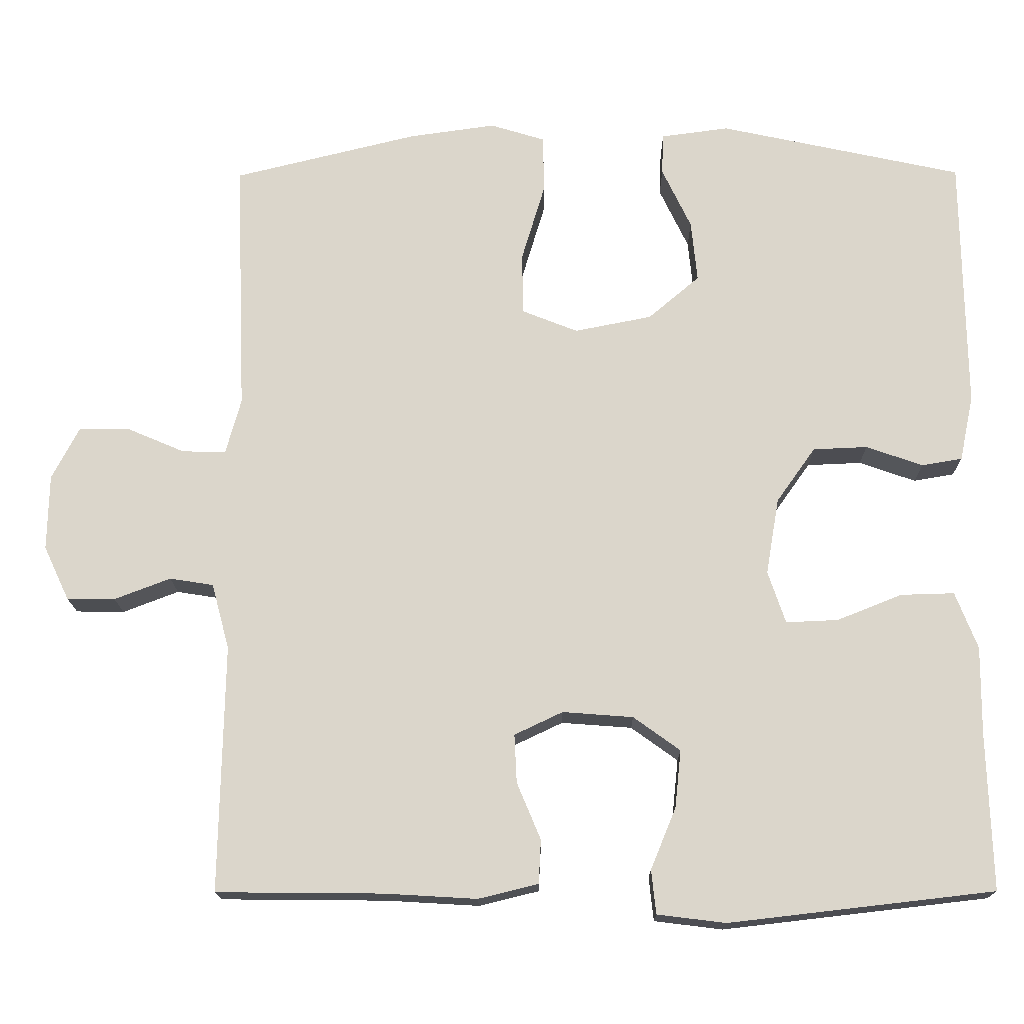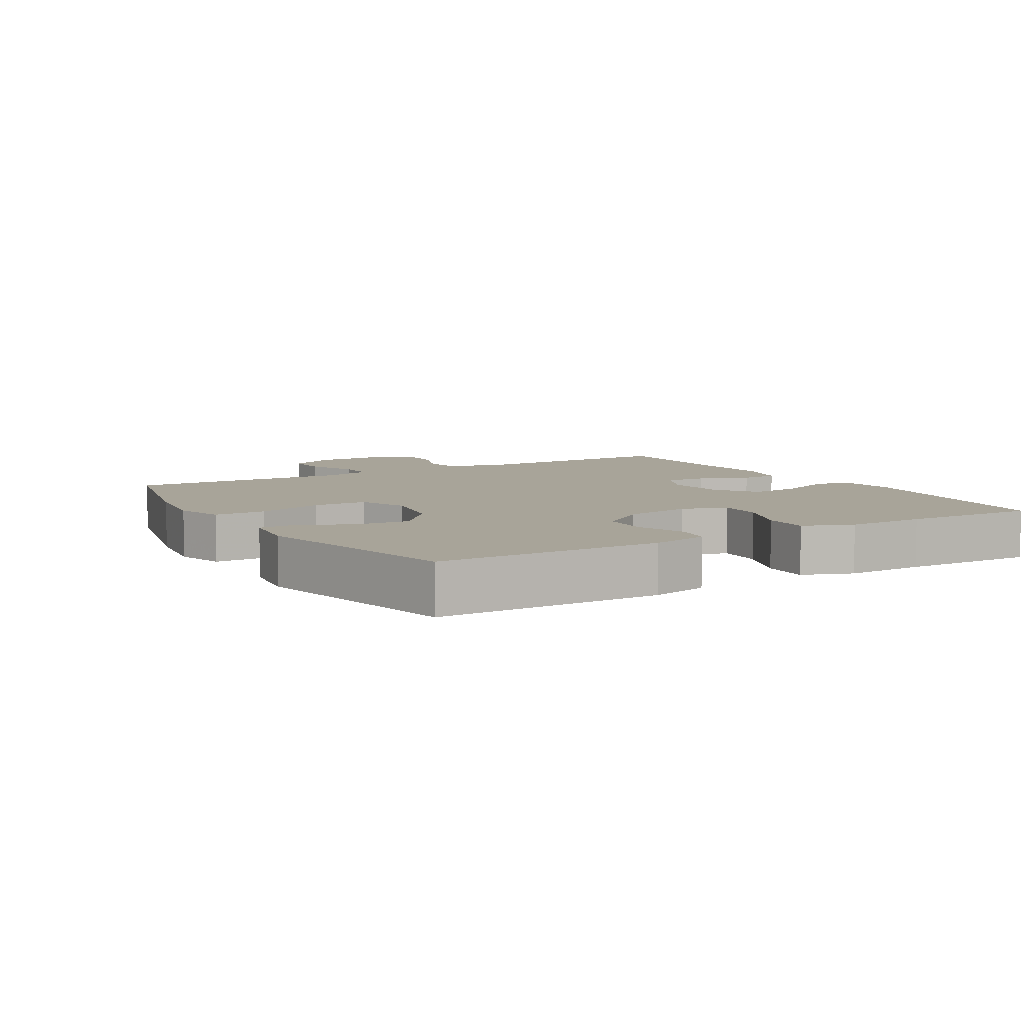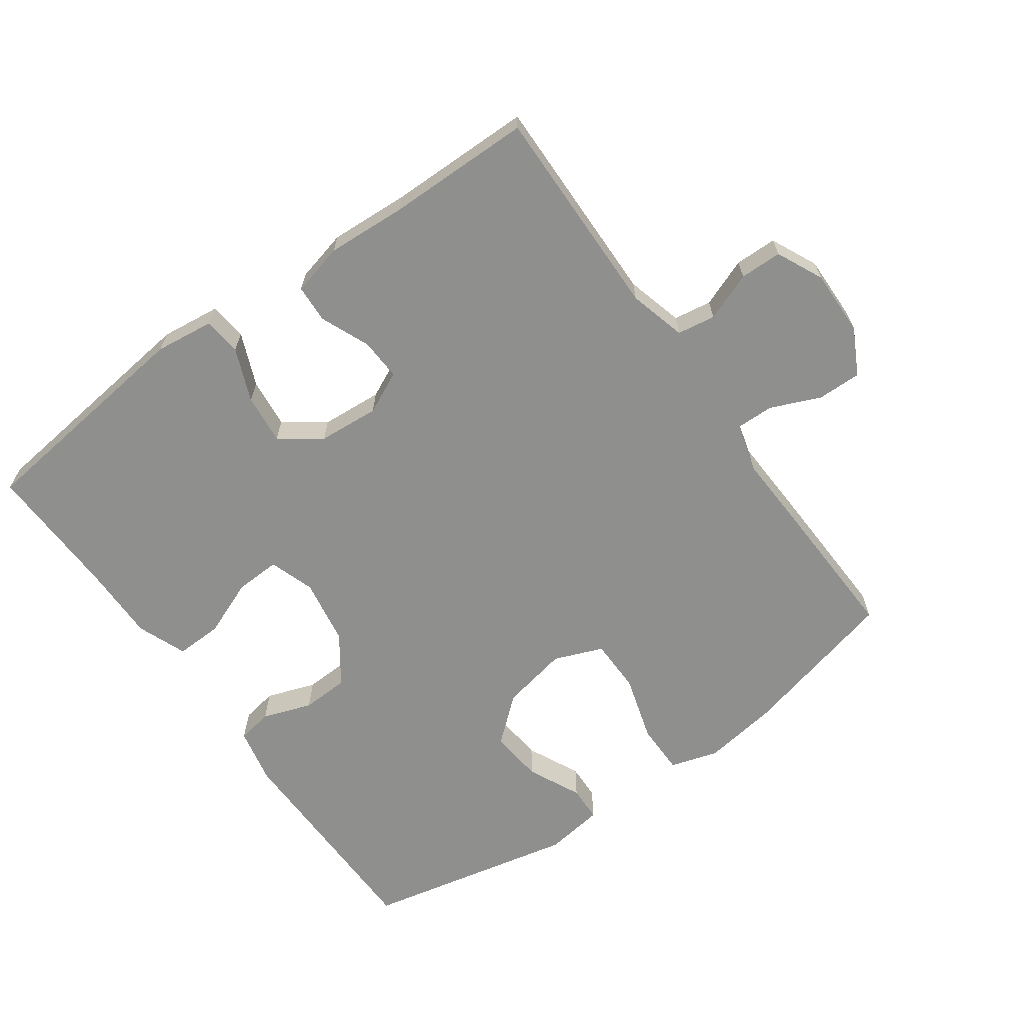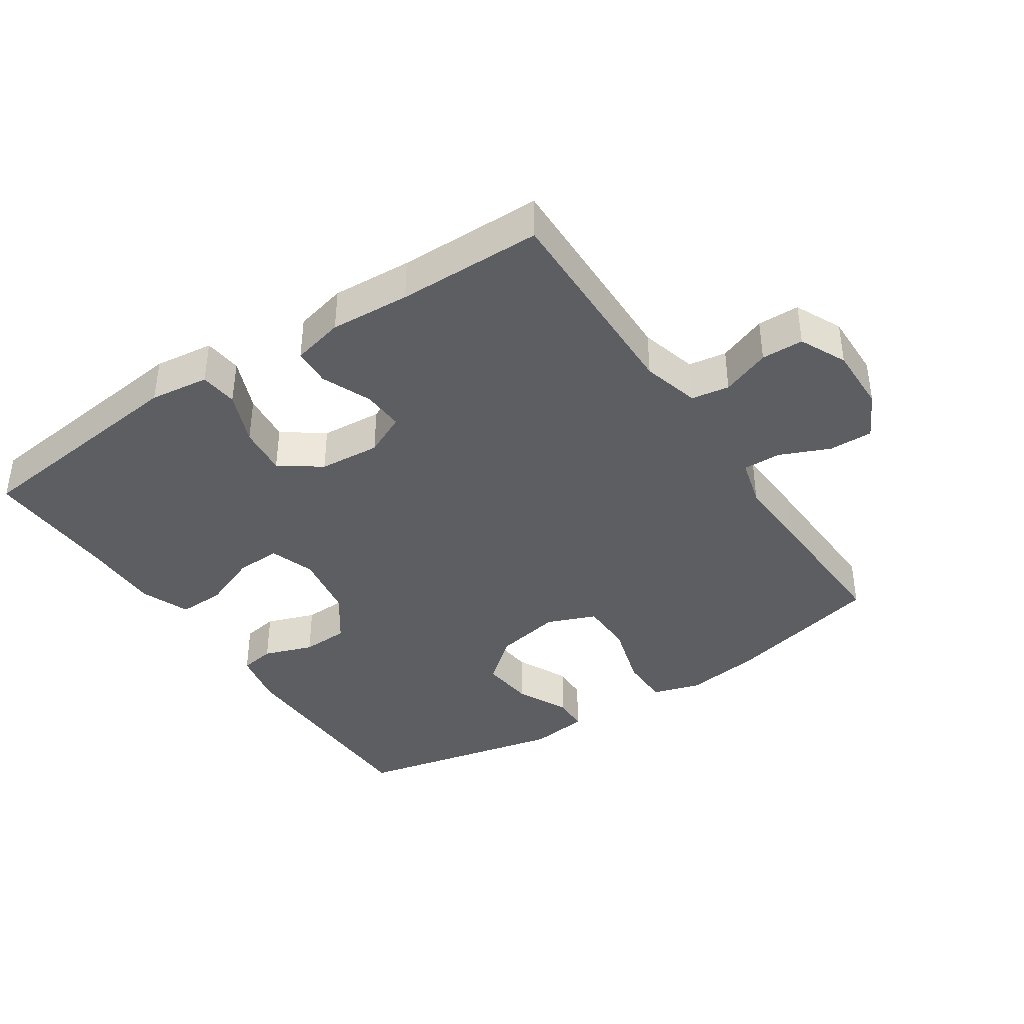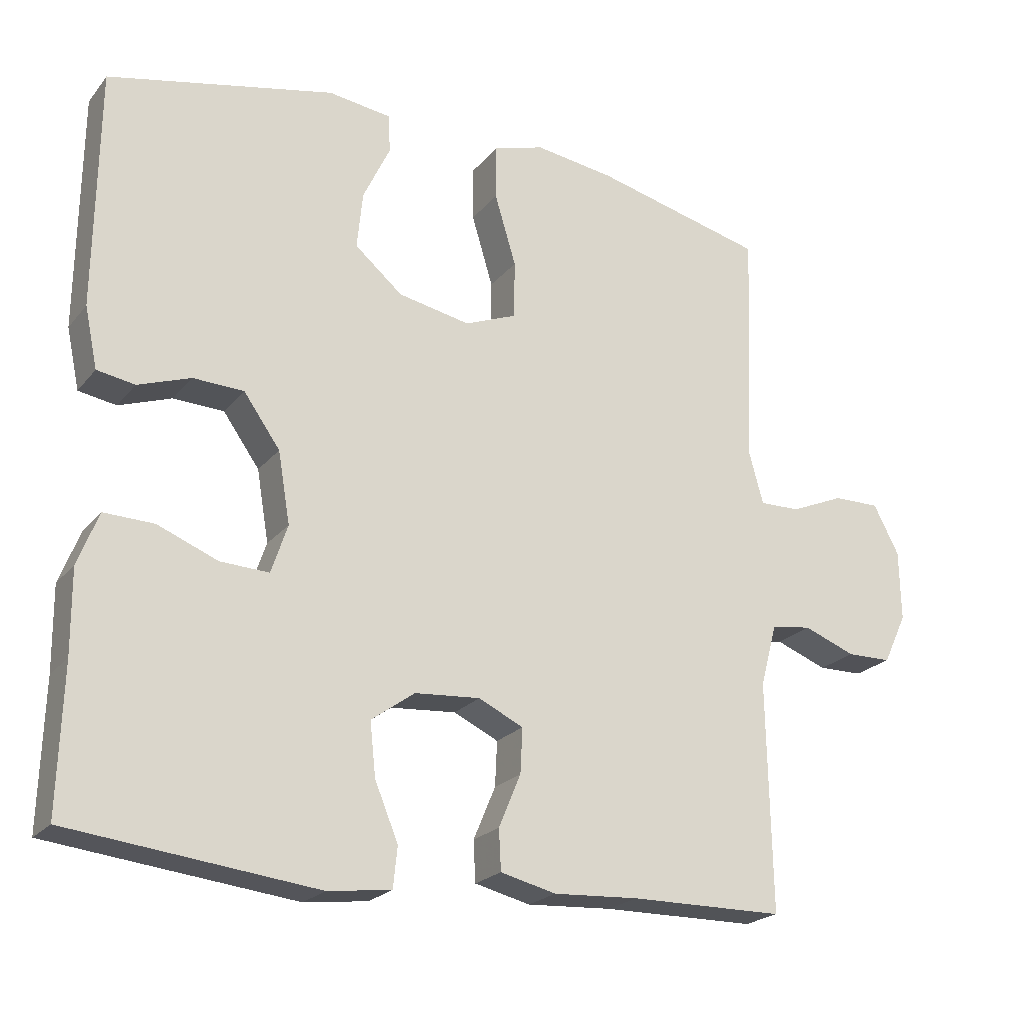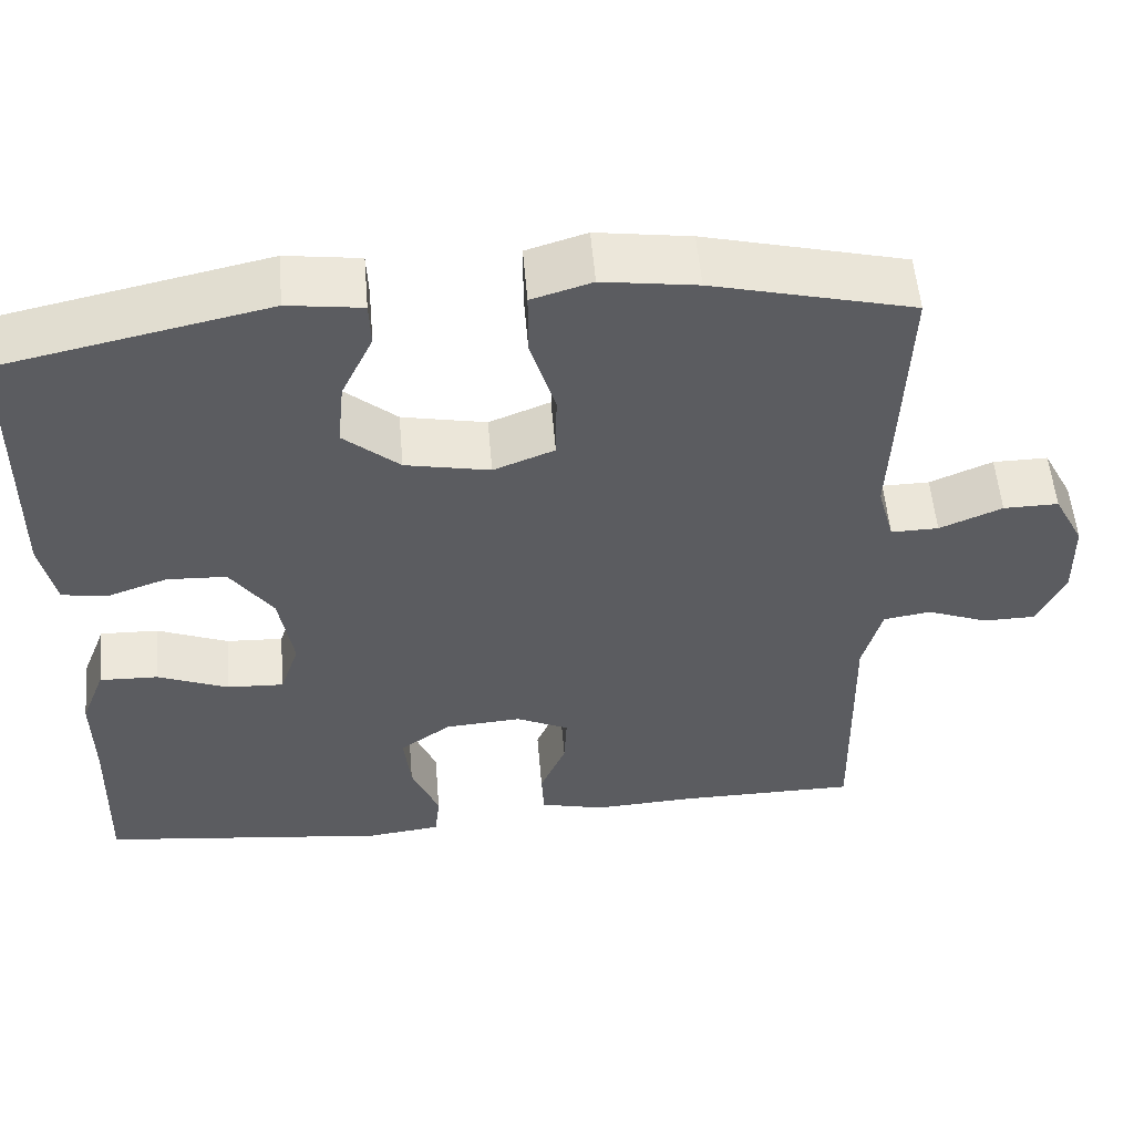
<metadata>
{"format":"obj","ext":"obj","renderer":"f3d","projection":"perspective","resolution":1024,"background":"white","views":[{"elev":-16.6,"azim":0.6,"up":"+Z"},{"elev":7.1,"azim":59.1,"up":"+Y"},{"elev":-65.3,"azim":-144.4,"up":"+Y"},{"elev":-39.3,"azim":-146.4,"up":"+Y"},{"elev":-22.0,"azim":151.8,"up":"+Z"},{"elev":54.4,"azim":175.2,"up":"+Z"}]}
</metadata>
<code>
v 0.5 0.07 -0.5
v 0.154 0.07 -0.54
v 0.065 0.07 -0.529
v 0.059 0.07 -0.472
v 0.092 0.07 -0.392
v 0.1 0.07 -0.317
v 0.039 0.07 -0.273
v -0.053 0.07 -0.266
v -0.116 0.07 -0.296
v -0.113 0.07 -0.359
v -0.082 0.07 -0.433
v -0.085 0.07 -0.49
v -0.163 0.07 -0.509
v -0.283 0.07 -0.502
v -0.5 0.07 -0.5
v -0.494 0.07 -0.179
v -0.517 0.07 -0.093
v -0.574 0.07 -0.084
v -0.647 0.07 -0.112
v -0.71 0.07 -0.111
v -0.743 0.07 -0.041
v -0.741 0.07 0.058
v -0.705 0.07 0.127
v -0.639 0.07 0.126
v -0.564 0.07 0.094
v -0.507 0.07 0.093
v -0.487 0.07 0.166
v -0.492 0.07 0.281
v -0.5 0.07 0.5
v -0.26 0.07 0.559
v -0.147 0.07 0.575
v -0.075 0.07 0.553
v -0.075 0.07 0.476
v -0.105 0.07 0.376
v -0.104 0.07 0.295
v -0.031 0.07 0.266
v 0.07 0.07 0.286
v 0.137 0.07 0.343
v 0.129 0.07 0.423
v 0.091 0.07 0.503
v 0.093 0.07 0.557
v 0.182 0.07 0.569
v 0.5 0.07 0.5
v 0.504 0.07 0.165
v 0.486 0.07 0.08
v 0.433 0.07 0.071
v 0.359 0.07 0.097
v 0.288 0.07 0.094
v 0.237 0.07 0.022
v 0.22 0.07 -0.078
v 0.243 0.07 -0.146
v 0.311 0.07 -0.143
v 0.396 0.07 -0.109
v 0.466 0.07 -0.107
v 0.495 0.07 -0.181
v 0.494 0.07 -0.298
v 0.5 0 -0.5
v 0.154 0 -0.54
v 0.065 0 -0.529
v 0.059 0 -0.472
v 0.092 0 -0.392
v 0.1 0 -0.317
v 0.039 0 -0.273
v -0.053 0 -0.266
v -0.116 0 -0.296
v -0.113 0 -0.359
v -0.082 0 -0.433
v -0.085 0 -0.49
v -0.163 0 -0.509
v -0.283 0 -0.502
v -0.5 0 -0.5
v -0.494 0 -0.179
v -0.517 0 -0.093
v -0.574 0 -0.084
v -0.647 0 -0.112
v -0.71 0 -0.111
v -0.743 0 -0.041
v -0.741 0 0.058
v -0.705 0 0.127
v -0.639 0 0.126
v -0.564 0 0.094
v -0.507 0 0.093
v -0.487 0 0.166
v -0.492 0 0.281
v -0.5 0 0.5
v -0.26 0 0.559
v -0.147 0 0.575
v -0.075 0 0.553
v -0.075 0 0.476
v -0.105 0 0.376
v -0.104 0 0.295
v -0.031 0 0.266
v 0.07 0 0.286
v 0.137 0 0.343
v 0.129 0 0.423
v 0.091 0 0.503
v 0.093 0 0.557
v 0.182 0 0.569
v 0.5 0 0.5
v 0.504 0 0.165
v 0.486 0 0.08
v 0.433 0 0.071
v 0.359 0 0.097
v 0.288 0 0.094
v 0.237 0 0.022
v 0.22 0 -0.078
v 0.243 0 -0.146
v 0.311 0 -0.143
v 0.396 0 -0.109
v 0.466 0 -0.107
v 0.495 0 -0.181
v 0.494 0 -0.298
f 54 55 56
f 53 54 56
f 52 53 56
f 3 4 5
f 2 3 5
f 1 2 5
f 56 1 5
f 52 56 5
f 51 52 5
f 50 51 5 6
f 49 50 6 7
f 45 46 47
f 44 45 47
f 43 44 47
f 42 43 47
f 41 42 47
f 40 41 47
f 39 40 47
f 38 39 47 48
f 37 38 48 49
f 32 33 34
f 31 32 34
f 30 31 34
f 29 30 34
f 28 29 34
f 27 28 34
f 26 27 34 35
f 23 24 25
f 22 23 25
f 21 22 25
f 20 21 25
f 19 20 25
f 18 19 25
f 17 18 25 26
f 26 35 36
f 17 26 36
f 16 17 36
f 12 13 14
f 11 12 14
f 10 11 14
f 14 15 16
f 10 14 16
f 9 10 16
f 49 7 8
f 37 49 8
f 36 37 8
f 16 36 8
f 8 9 16
f 112 111 110
f 112 110 109
f 112 109 108
f 61 60 59
f 61 59 58
f 61 58 57
f 61 57 112
f 61 112 108
f 61 108 107
f 62 61 107 106
f 63 62 106 105
f 103 102 101
f 103 101 100
f 103 100 99
f 103 99 98
f 103 98 97
f 103 97 96
f 103 96 95
f 104 103 95 94
f 105 104 94 93
f 90 89 88
f 90 88 87
f 90 87 86
f 90 86 85
f 90 85 84
f 90 84 83
f 91 90 83 82
f 81 80 79
f 81 79 78
f 81 78 77
f 81 77 76
f 81 76 75
f 81 75 74
f 82 81 74 73
f 92 91 82
f 92 82 73
f 92 73 72
f 70 69 68
f 70 68 67
f 70 67 66
f 72 71 70
f 72 70 66
f 72 66 65
f 64 63 105
f 64 105 93
f 64 93 92
f 64 92 72
f 72 65 64
f 1 57 58 2
f 2 58 59 3
f 3 59 60 4
f 4 60 61 5
f 5 61 62 6
f 6 62 63 7
f 7 63 64 8
f 8 64 65 9
f 9 65 66 10
f 10 66 67 11
f 11 67 68 12
f 12 68 69 13
f 13 69 70 14
f 14 70 71 15
f 15 71 72 16
f 16 72 73 17
f 17 73 74 18
f 18 74 75 19
f 19 75 76 20
f 20 76 77 21
f 21 77 78 22
f 22 78 79 23
f 23 79 80 24
f 24 80 81 25
f 25 81 82 26
f 26 82 83 27
f 27 83 84 28
f 28 84 85 29
f 29 85 86 30
f 30 86 87 31
f 31 87 88 32
f 32 88 89 33
f 33 89 90 34
f 34 90 91 35
f 35 91 92 36
f 36 92 93 37
f 37 93 94 38
f 38 94 95 39
f 39 95 96 40
f 40 96 97 41
f 41 97 98 42
f 42 98 99 43
f 43 99 100 44
f 44 100 101 45
f 45 101 102 46
f 46 102 103 47
f 47 103 104 48
f 48 104 105 49
f 49 105 106 50
f 50 106 107 51
f 51 107 108 52
f 52 108 109 53
f 53 109 110 54
f 54 110 111 55
f 55 111 112 56
f 56 112 57 1

</code>
